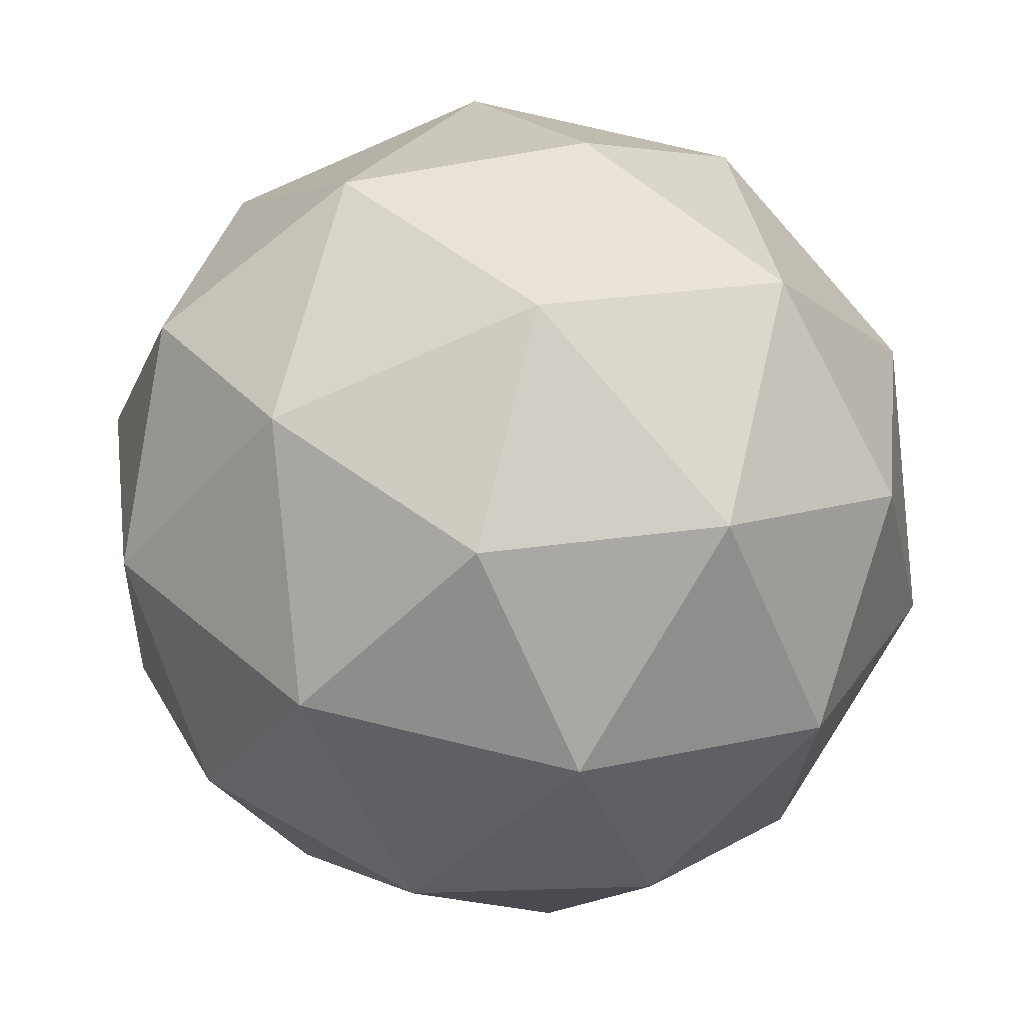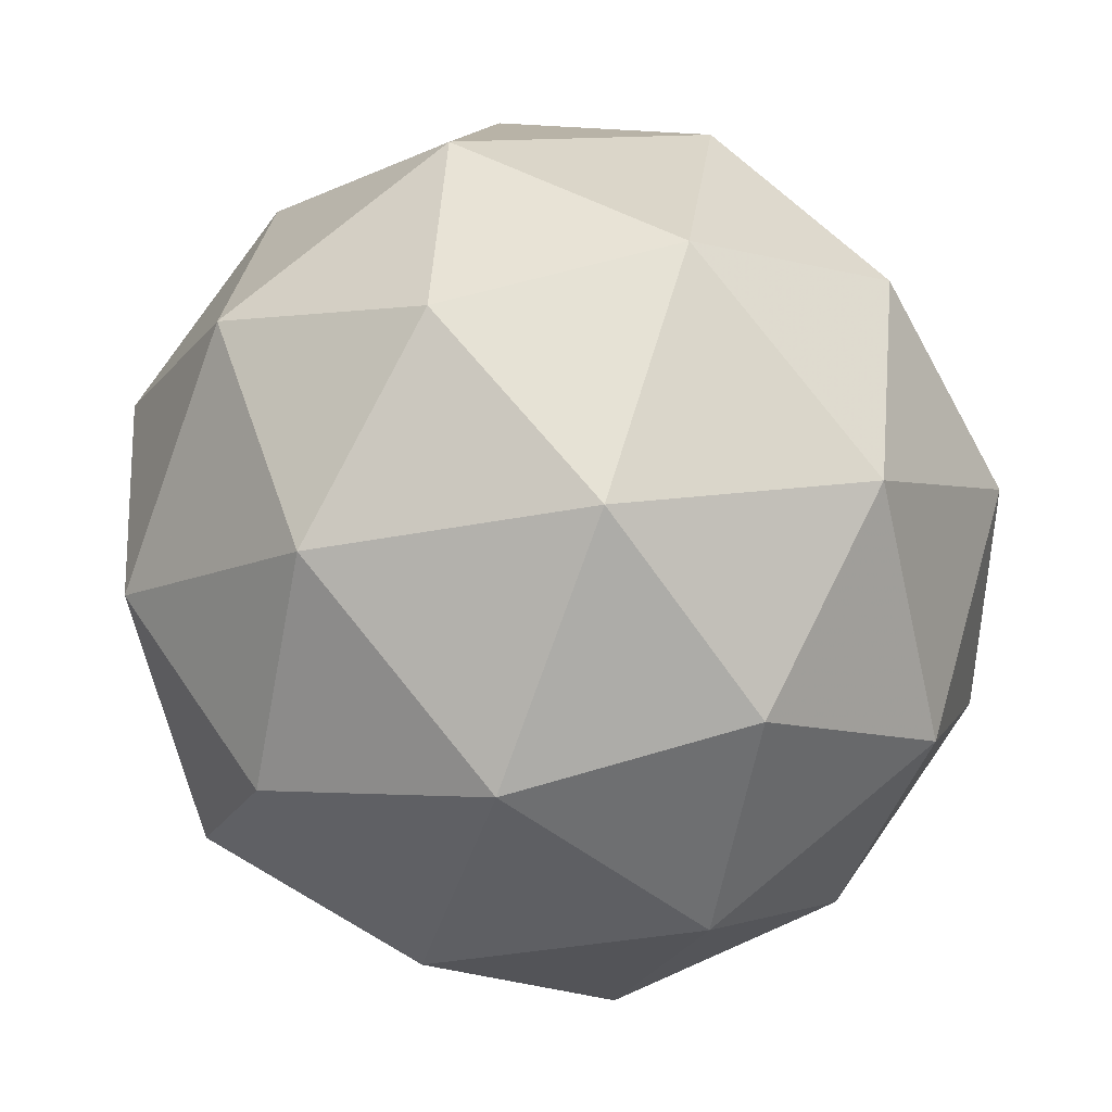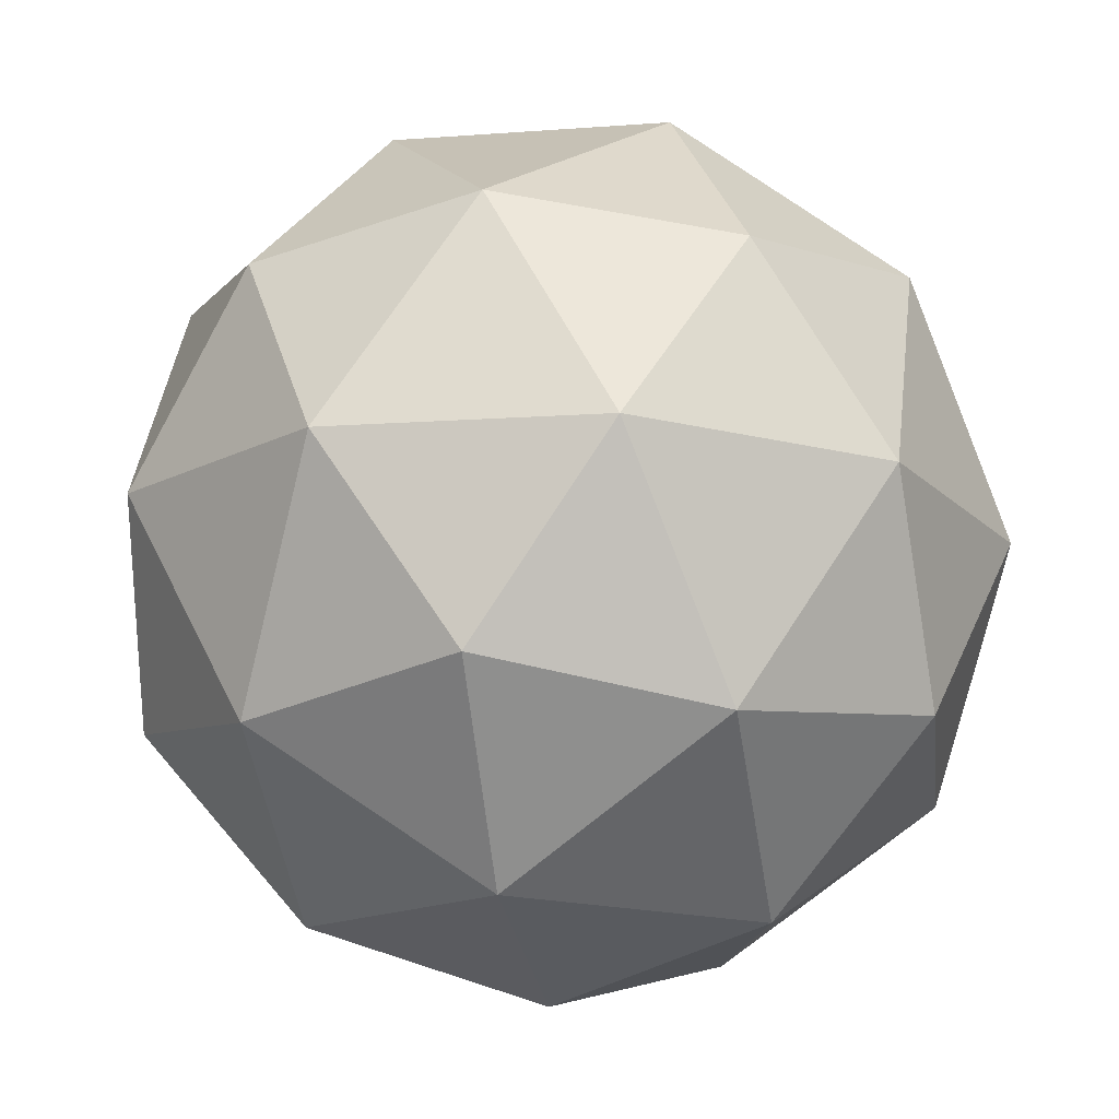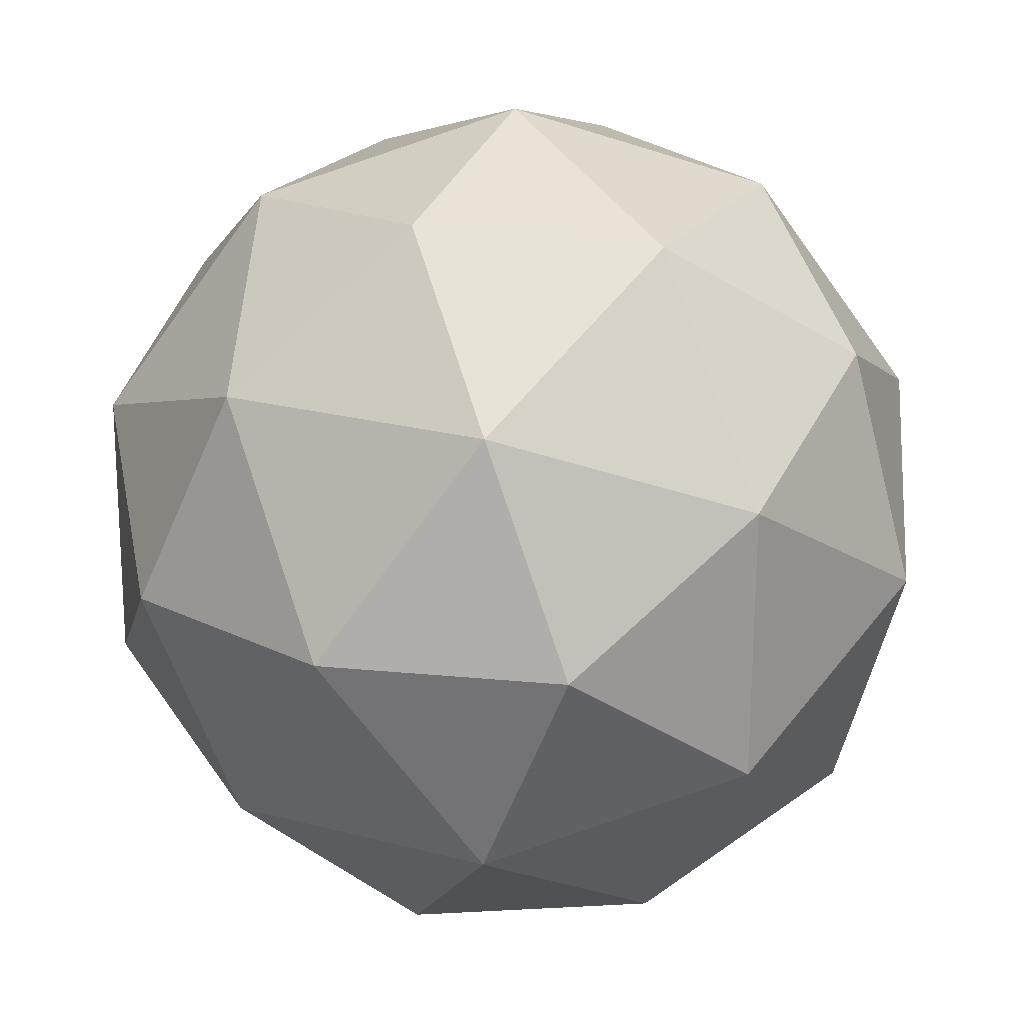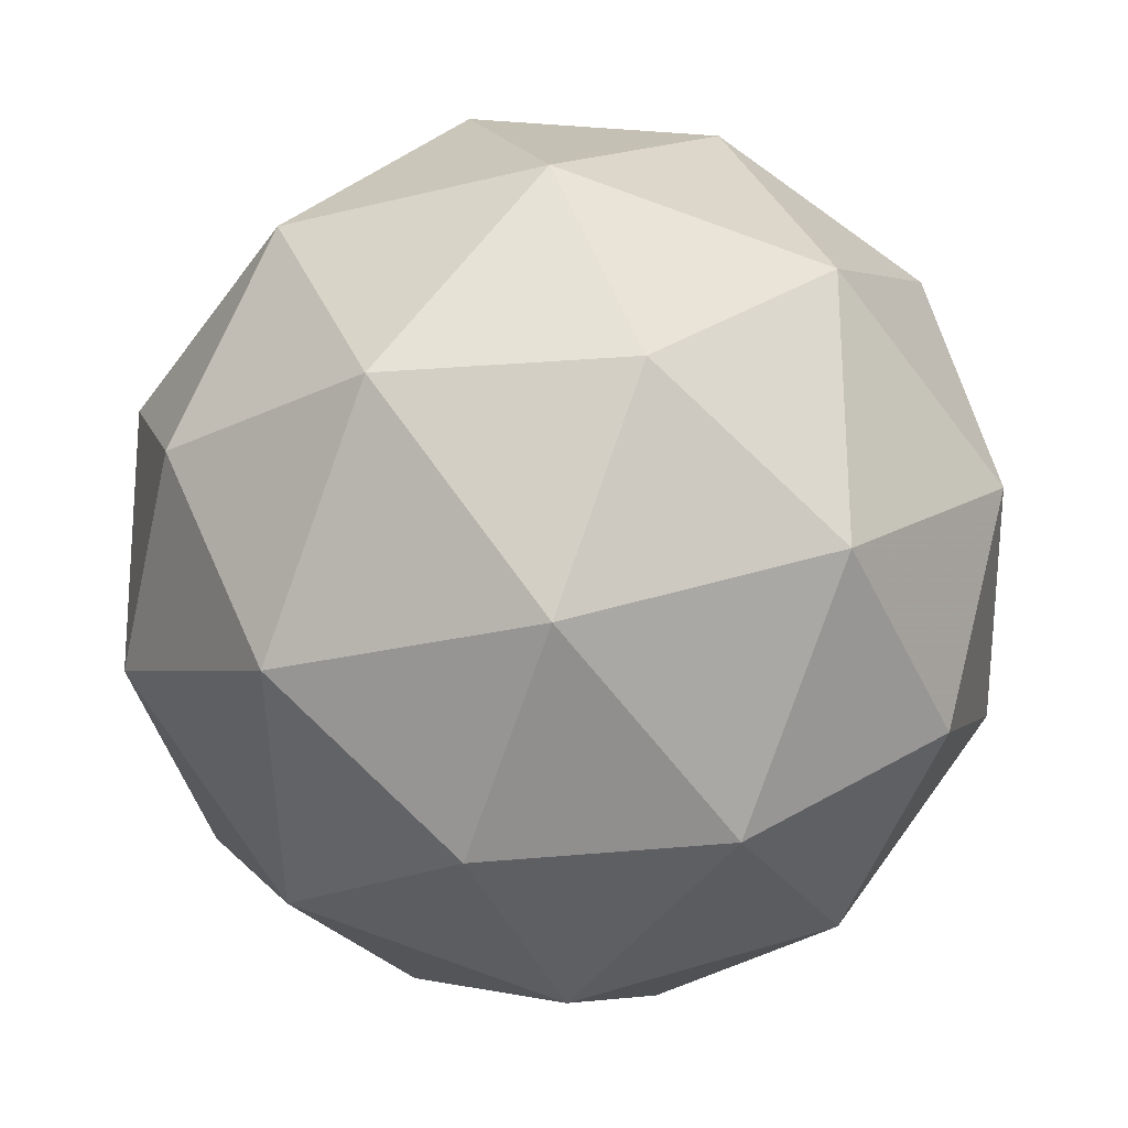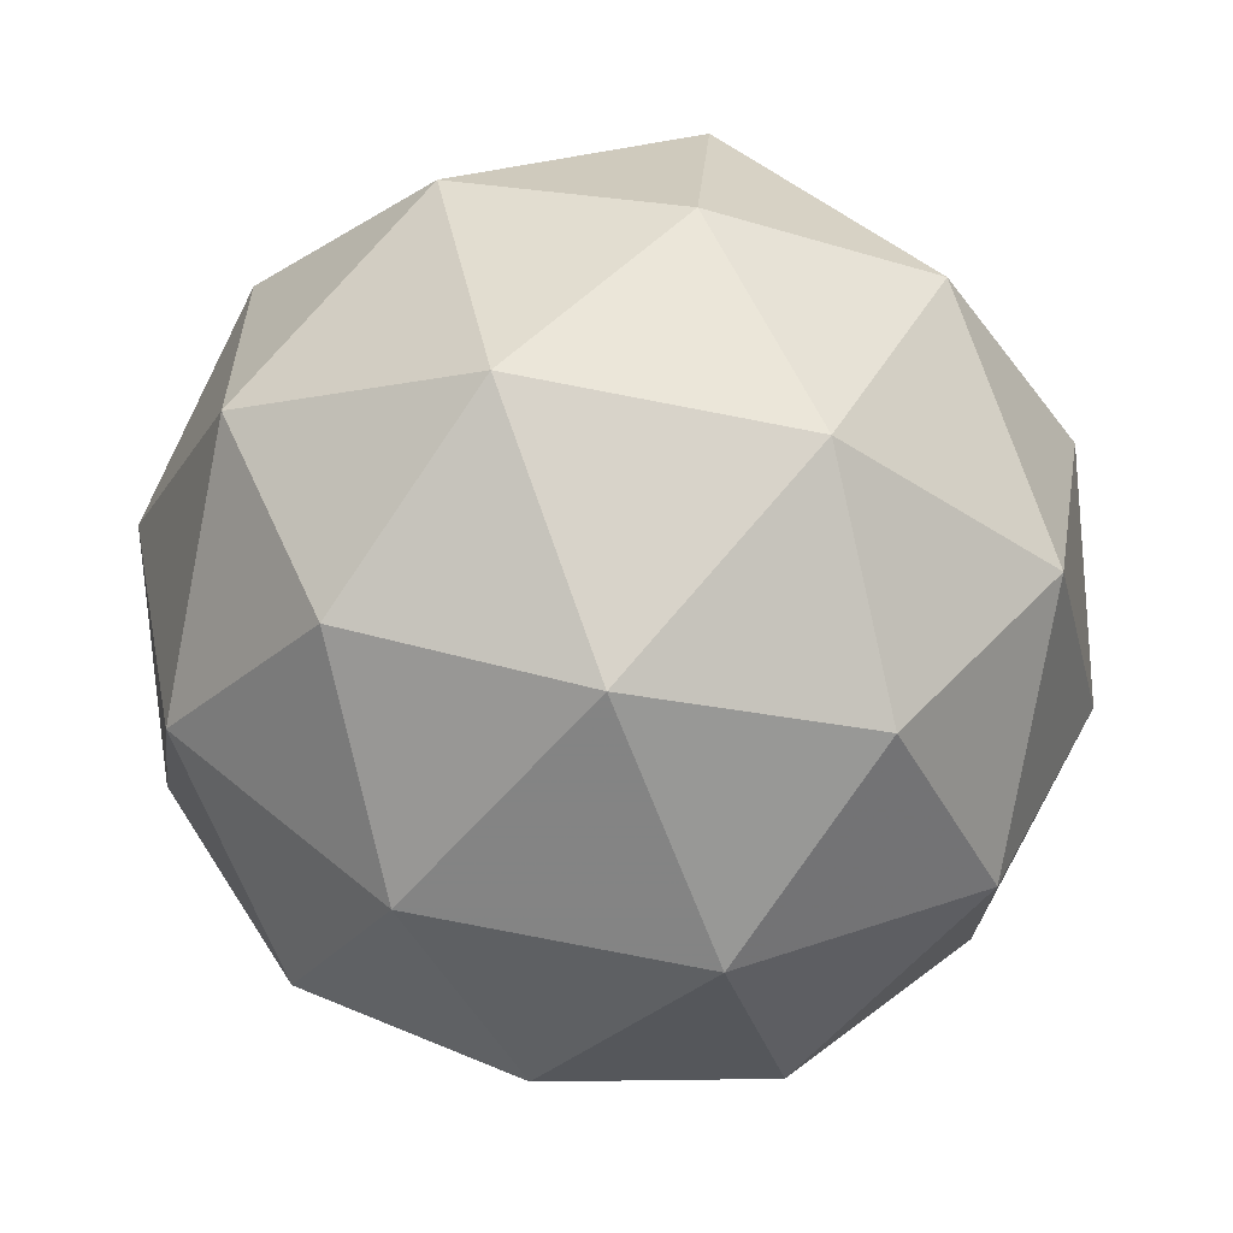
<metadata>
{"format":"obj","ext":"obj","renderer":"f3d","projection":"perspective","resolution":1024,"background":"white","views":[{"elev":44.2,"azim":-32.1,"up":"+Z"},{"elev":62.1,"azim":-152.1,"up":"+Z"},{"elev":-1.8,"azim":-67.1,"up":"+Z"},{"elev":58.7,"azim":-129.8,"up":"+Z"},{"elev":-43.8,"azim":-22.0,"up":"+Z"},{"elev":-45.7,"azim":5.5,"up":"+Y"}]}
</metadata>
<code>
v 16.97 -8.186 -21.86
v 16.97 -8.119 -21.91
v 16.9 -8.159 -21.89
v 16.91 -8.241 -21.89
v 16.99 -8.252 -21.91
v 17.03 -8.176 -21.92
v 16.91 -8.132 -21.97
v 16.88 -8.208 -21.95
v 16.94 -8.266 -21.97
v 17.01 -8.225 -21.99
v 16.99 -8.143 -21.99
v 16.93 -8.198 -22.02
v 16.93 -8.169 -21.86
v 16.97 -8.145 -21.88
v 16.93 -8.129 -21.89
v 17.01 -8.139 -21.91
v 17.01 -8.179 -21.88
v 16.94 -8.217 -21.86
v 16.9 -8.202 -21.88
v 16.99 -8.224 -21.87
v 16.95 -8.256 -21.89
v 17.02 -8.218 -21.91
v 16.98 -8.12 -21.95
v 17.02 -8.154 -21.96
v 16.89 -8.137 -21.93
v 16.94 -8.114 -21.94
v 16.88 -8.231 -21.92
v 16.87 -8.182 -21.92
v 16.97 -8.27 -21.94
v 16.92 -8.264 -21.92
v 17.03 -8.202 -21.96
v 17.01 -8.247 -21.95
v 16.95 -8.128 -21.99
v 16.88 -8.166 -21.97
v 16.9 -8.245 -21.96
v 16.97 -8.255 -21.98
v 17.01 -8.183 -22
v 16.91 -8.161 -22
v 16.96 -8.167 -22.01
v 16.9 -8.205 -21.99
v 16.93 -8.239 -22
v 16.97 -8.215 -22.01
f 1 14 13
f 2 14 16
f 1 13 18
f 1 18 20
f 1 20 17
f 2 16 23
f 3 15 25
f 4 19 27
f 5 21 29
f 6 22 31
f 2 23 26
f 3 25 28
f 4 27 30
f 5 29 32
f 6 31 24
f 7 33 38
f 8 34 40
f 9 35 41
f 10 36 42
f 11 37 39
f 39 42 12
f 39 37 42
f 37 10 42
f 42 41 12
f 42 36 41
f 36 9 41
f 41 40 12
f 41 35 40
f 35 8 40
f 40 38 12
f 40 34 38
f 34 7 38
f 38 39 12
f 38 33 39
f 33 11 39
f 24 37 11
f 24 31 37
f 31 10 37
f 32 36 10
f 32 29 36
f 29 9 36
f 30 35 9
f 30 27 35
f 27 8 35
f 28 34 8
f 28 25 34
f 25 7 34
f 26 33 7
f 26 23 33
f 23 11 33
f 31 32 10
f 31 22 32
f 22 5 32
f 29 30 9
f 29 21 30
f 21 4 30
f 27 28 8
f 27 19 28
f 19 3 28
f 25 26 7
f 25 15 26
f 15 2 26
f 23 24 11
f 23 16 24
f 16 6 24
f 17 22 6
f 17 20 22
f 20 5 22
f 20 21 5
f 20 18 21
f 18 4 21
f 18 19 4
f 18 13 19
f 13 3 19
f 16 17 6
f 16 14 17
f 14 1 17
f 13 15 3
f 13 14 15
f 14 2 15

</code>
